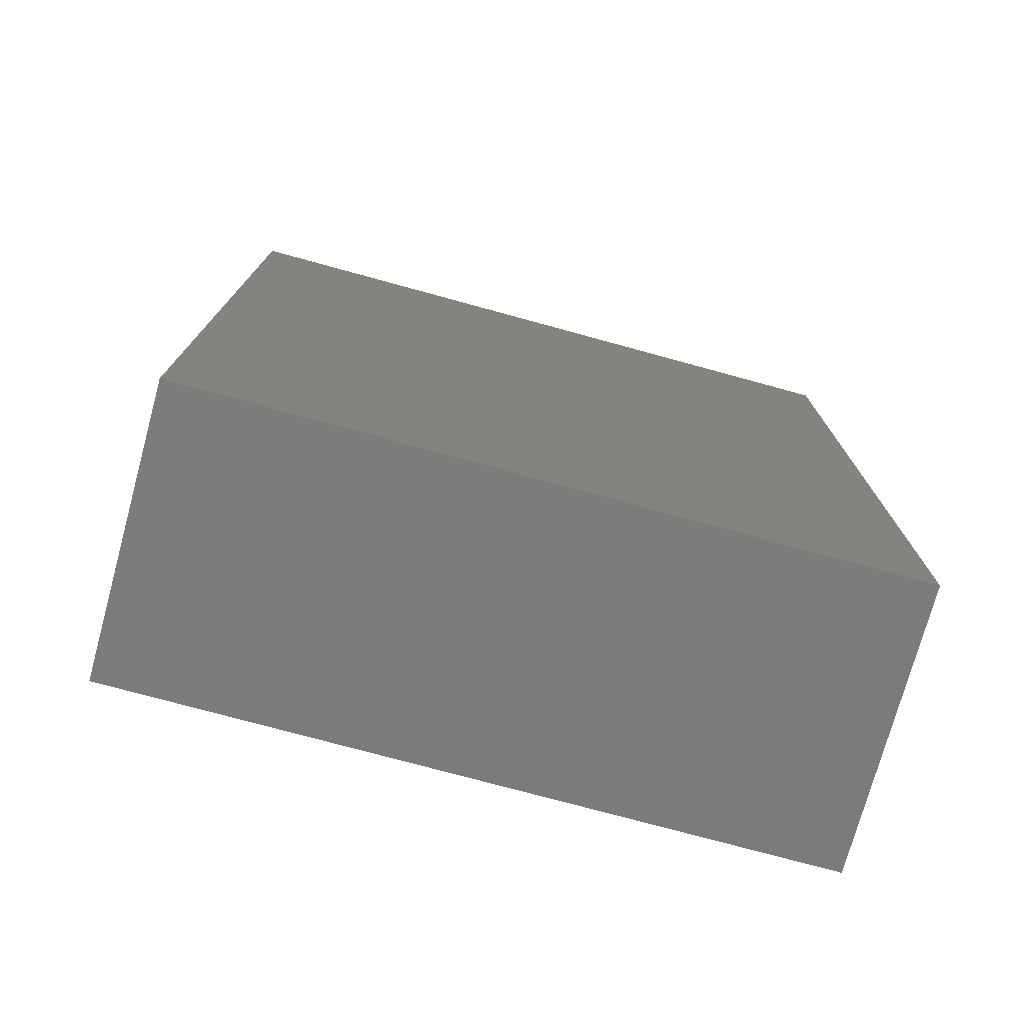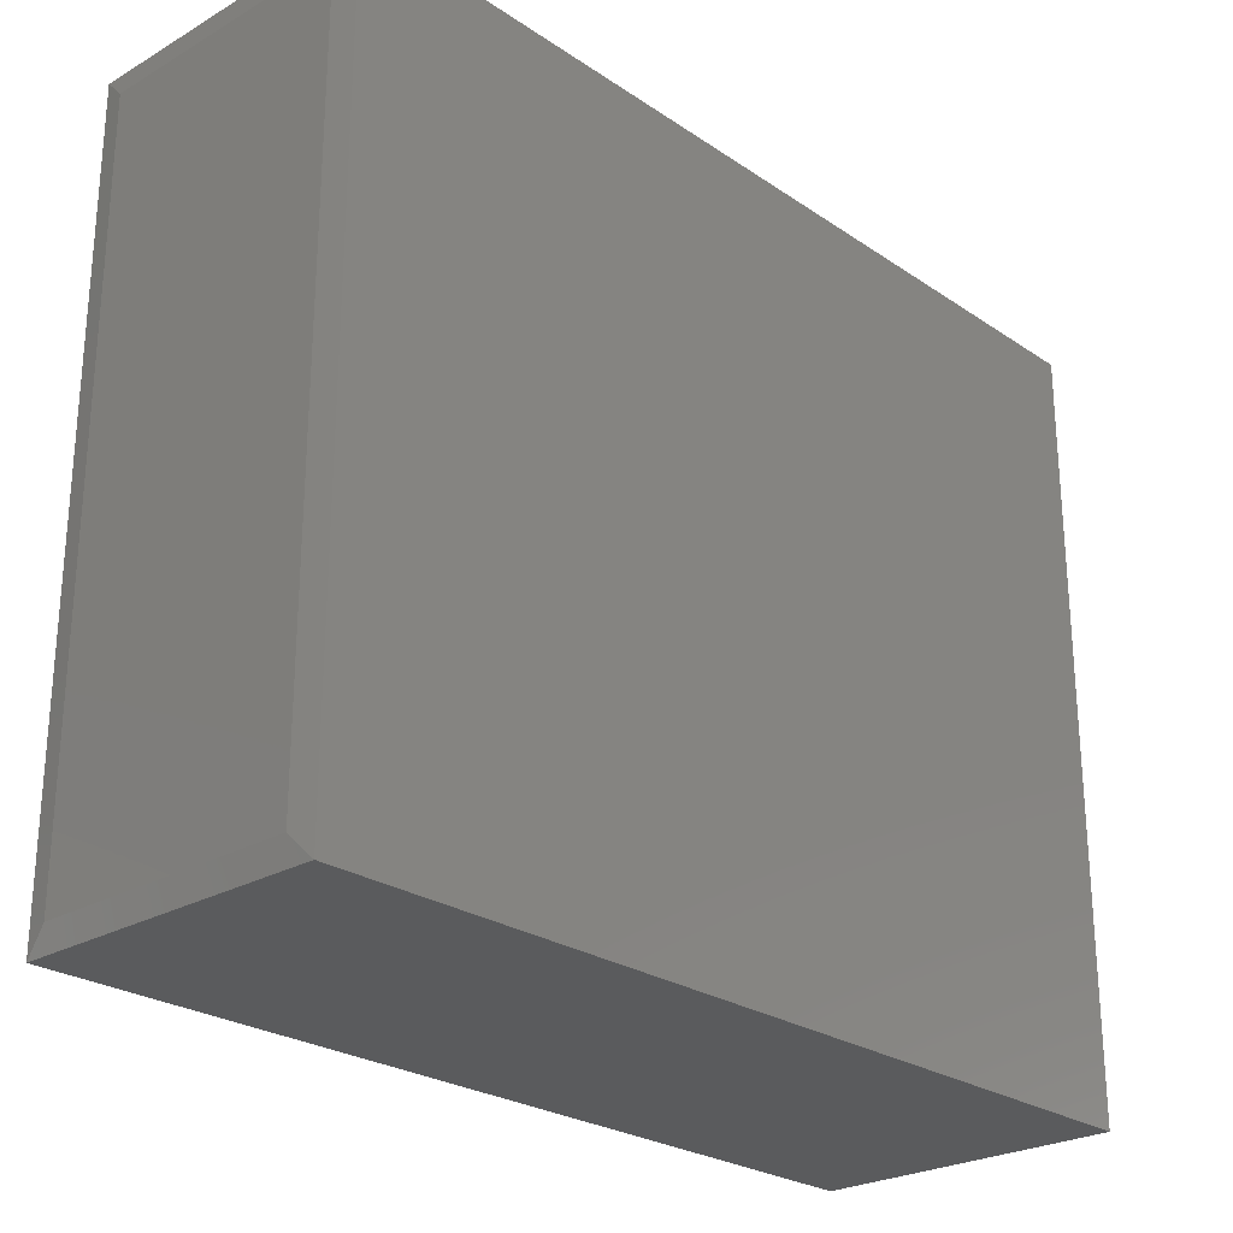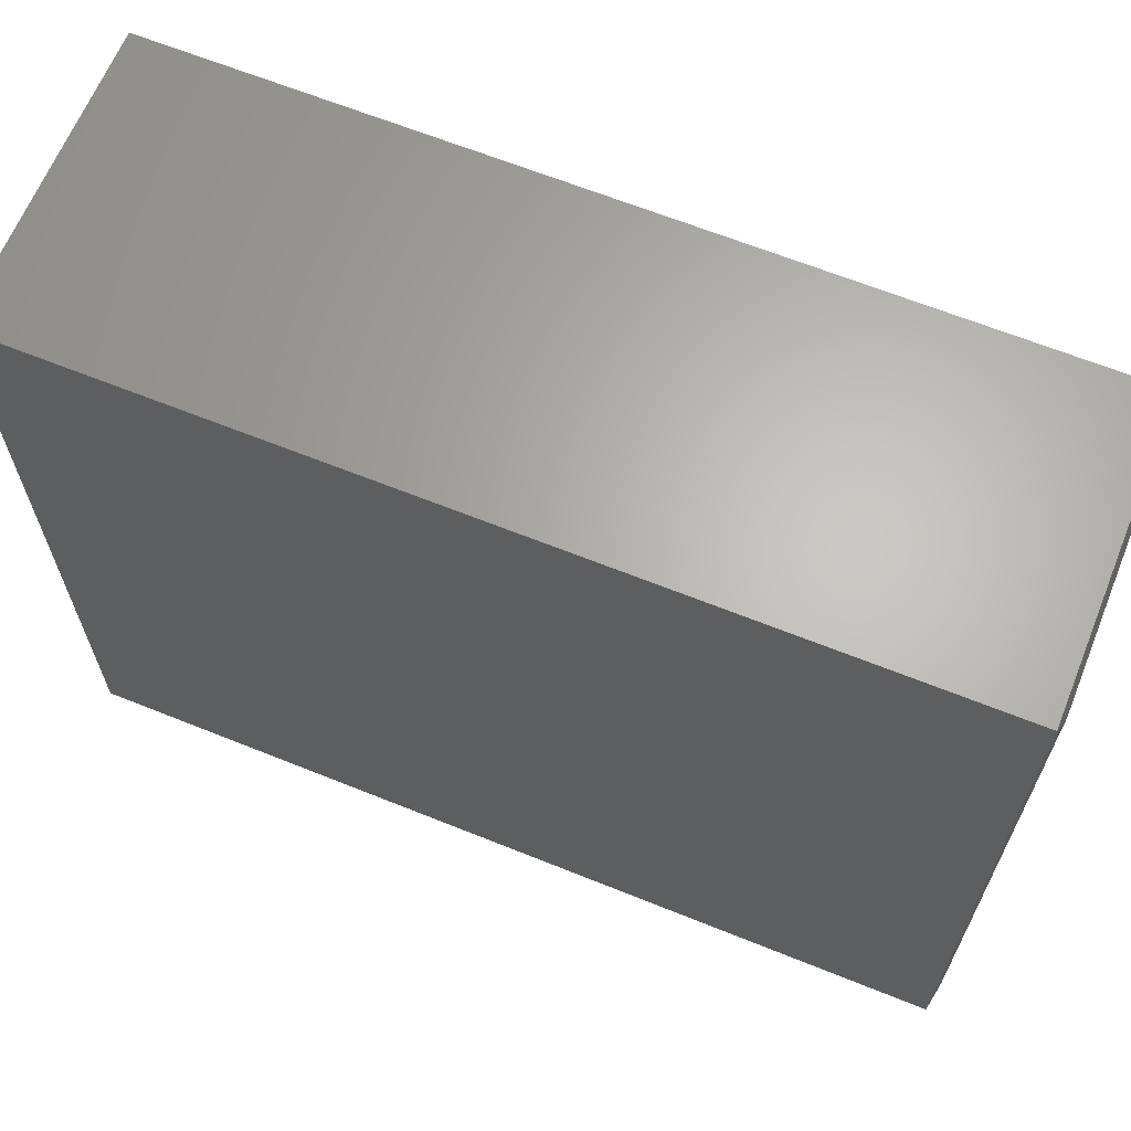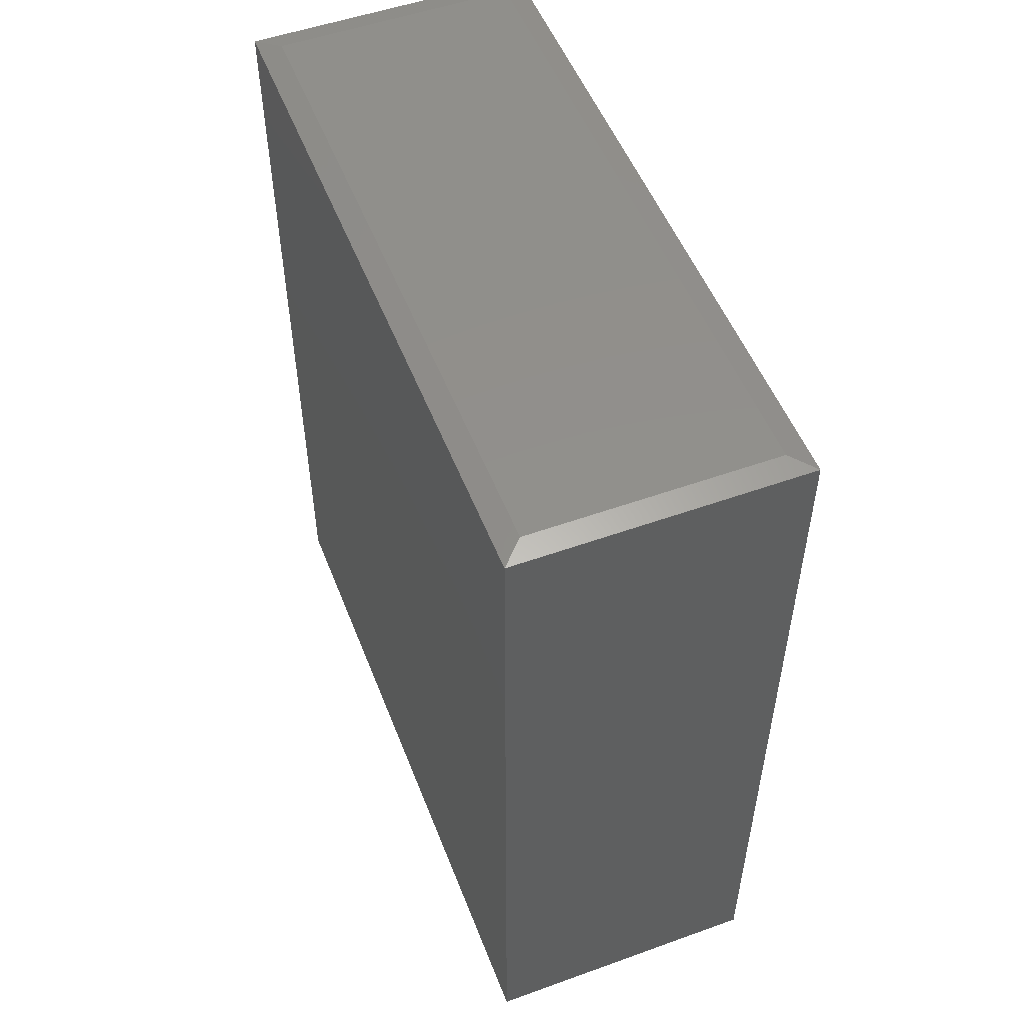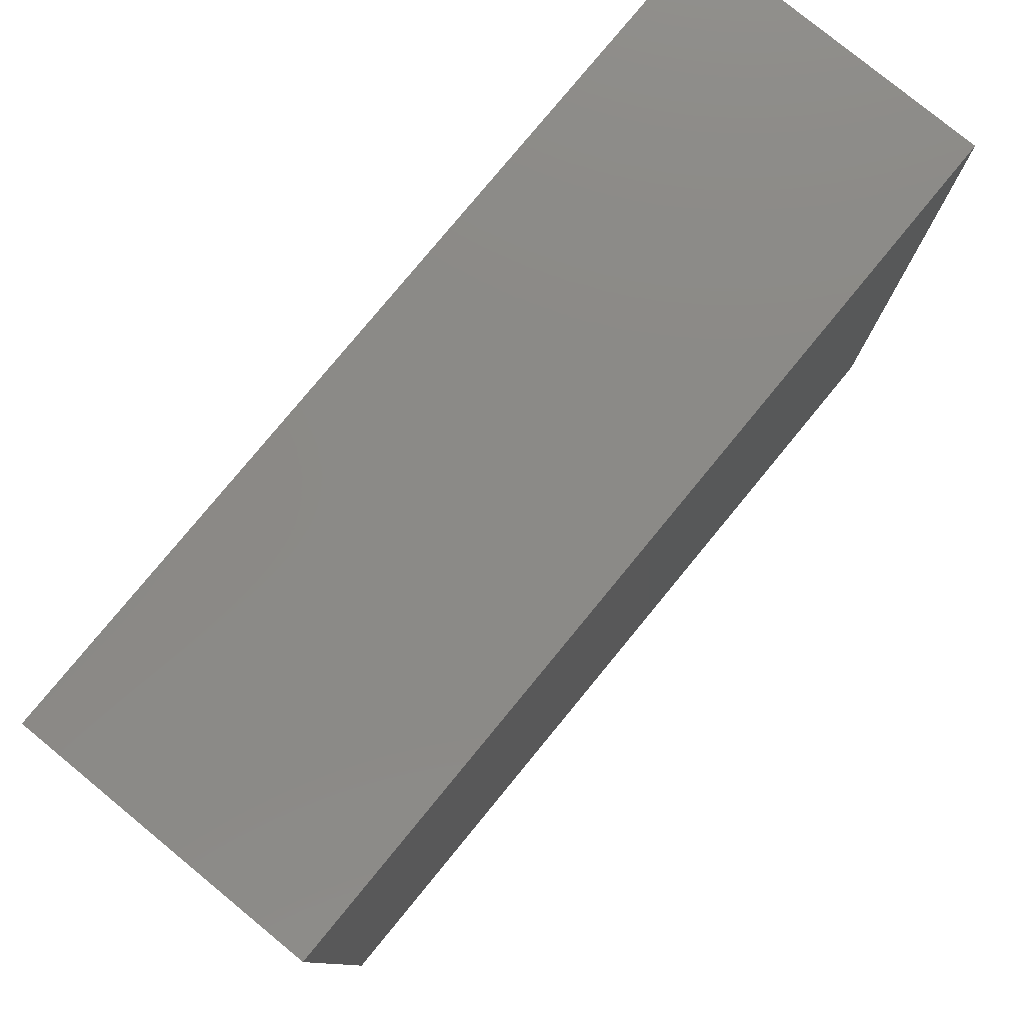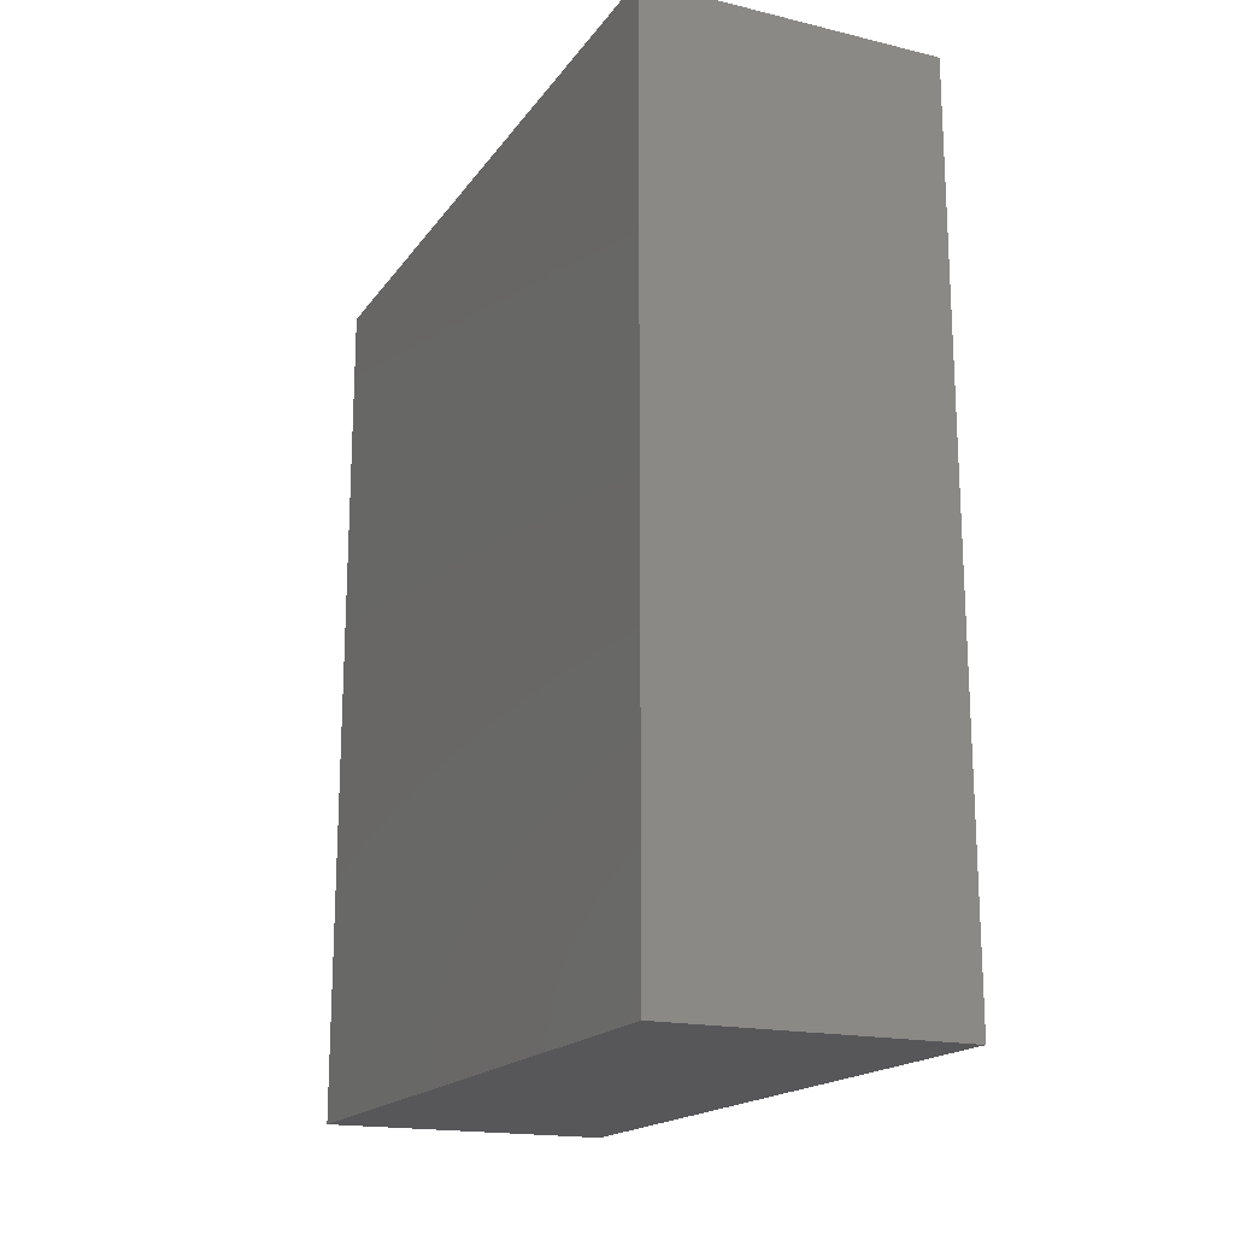
<metadata>
{"format":"stl","ext":"stl","renderer":"f3d","projection":"perspective","resolution":1024,"background":"white","views":[{"elev":-75.2,"azim":-105.3,"up":"+Z"},{"elev":-25.4,"azim":42.9,"up":"+Y"},{"elev":64.9,"azim":-67.9,"up":"+Y"},{"elev":52.4,"azim":158.9,"up":"+Z"},{"elev":78.8,"azim":-140.6,"up":"+Y"},{"elev":-18.2,"azim":155.4,"up":"+Z"}]}
</metadata>
<code>
# stl→obj: 12 verts, 20 faces
v -0.25 -0.625 -0.75
v 0.2553 -0.625 -0.75
v -0.25 -0.625 0.7422
v 0.2553 -0.625 0.7422
v -0.25 0.625 -0.75
v -0.25 0.625 0.7422
v 0.2553 0.625 -0.75
v 0.2553 0.625 0.7422
v 0.2162 0.5859 0.75
v -0.2109 0.5859 0.75
v 0.2162 -0.5859 0.75
v -0.2109 -0.5859 0.75
f 1 2 3
f 3 2 4
f 5 6 7
f 7 6 8
f 3 6 1
f 1 6 5
f 9 10 11
f 11 10 12
f 2 7 4
f 4 7 8
f 4 8 11
f 11 8 9
f 6 10 8
f 8 10 9
f 6 3 10
f 10 3 12
f 3 4 12
f 12 4 11
f 5 7 1
f 1 7 2

</code>
